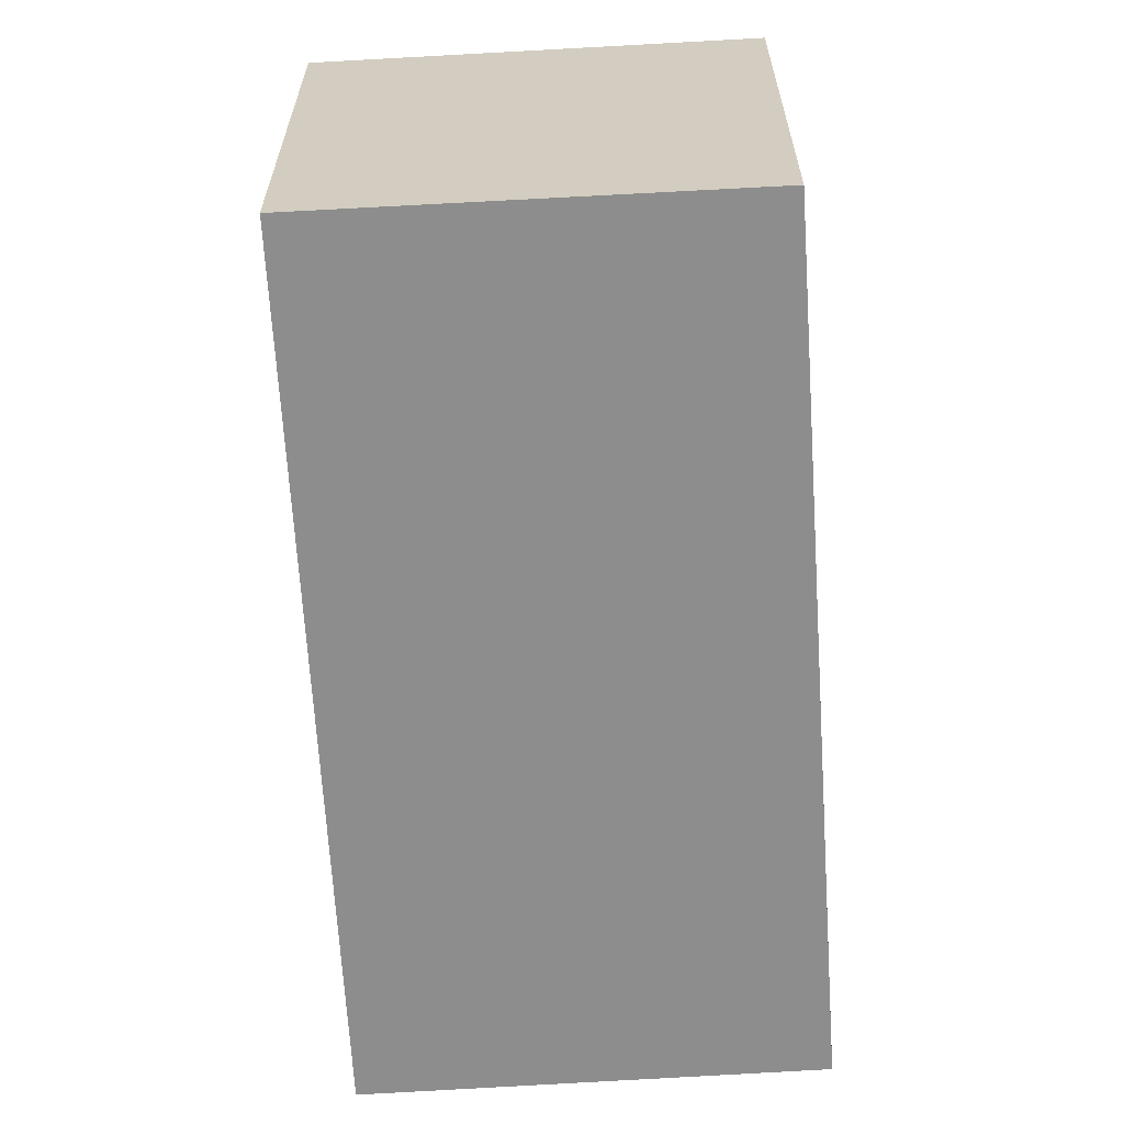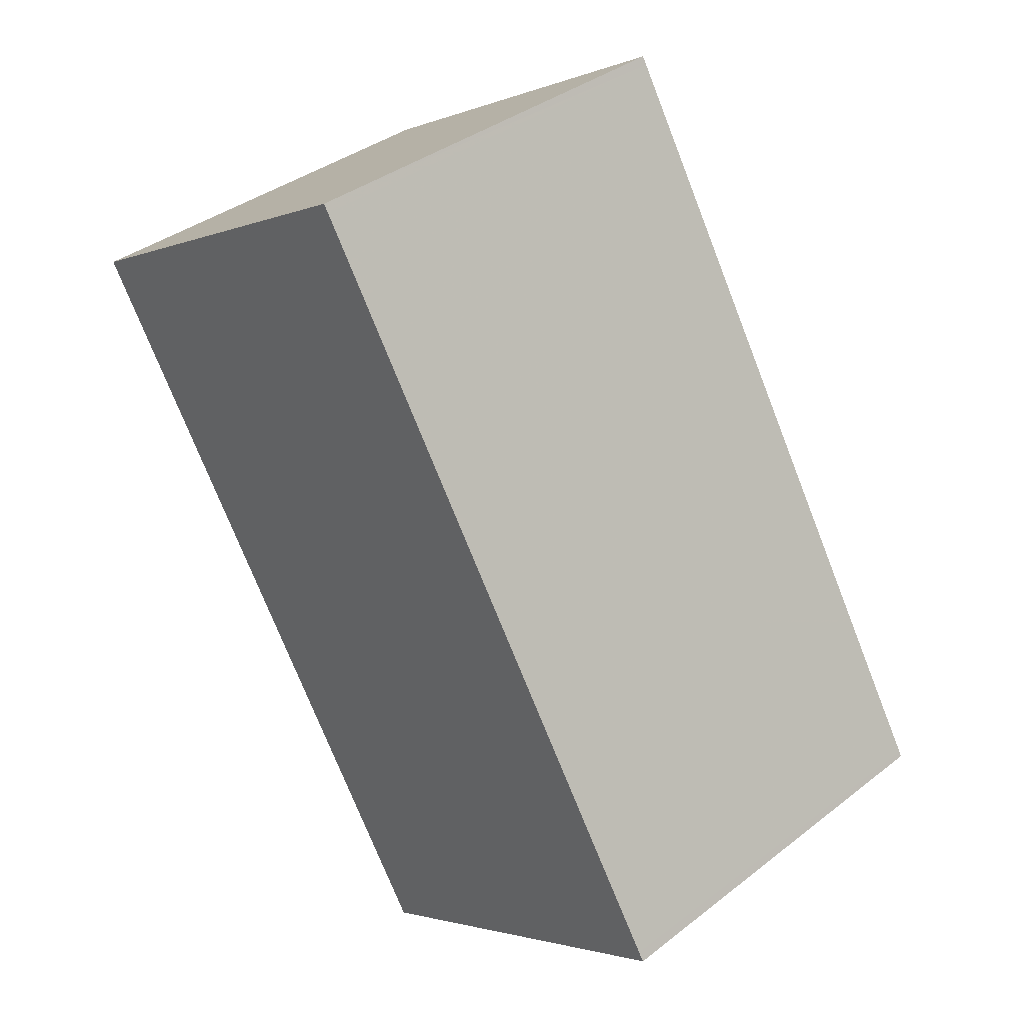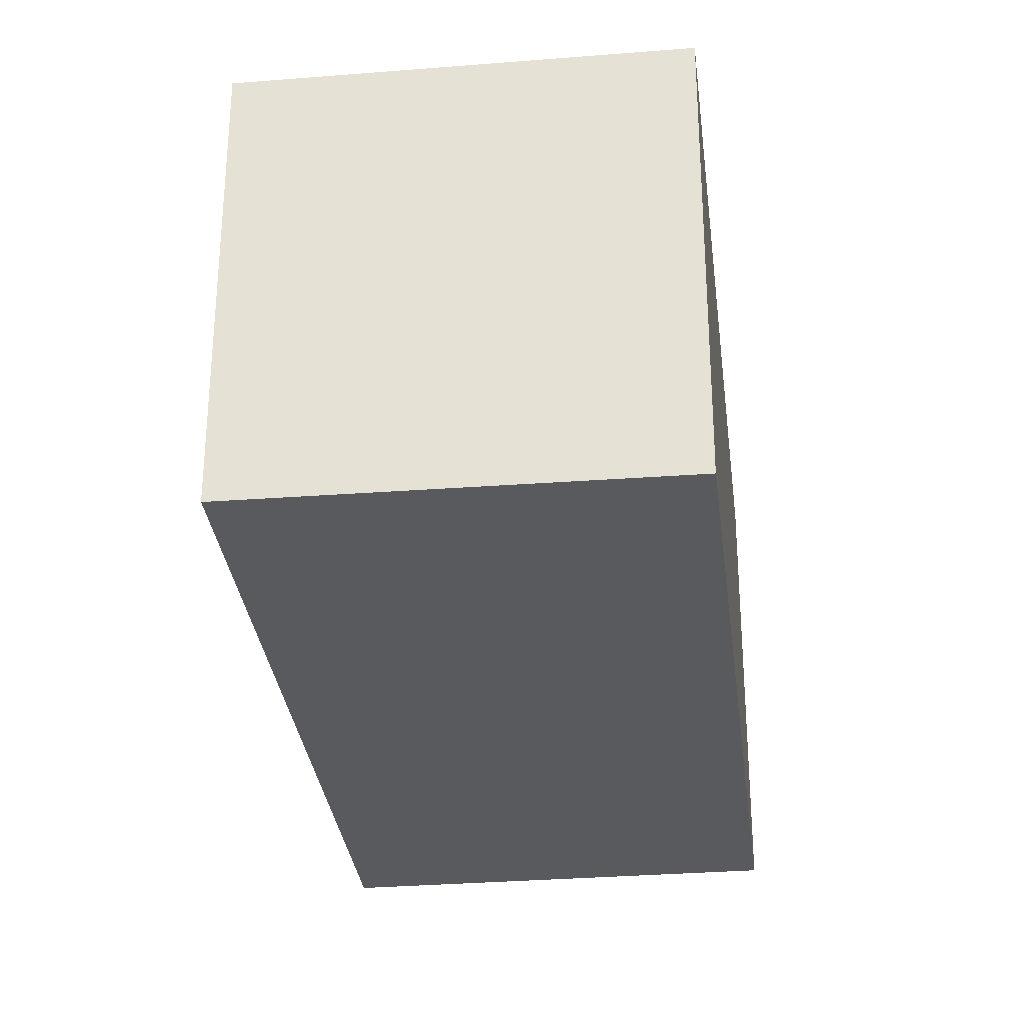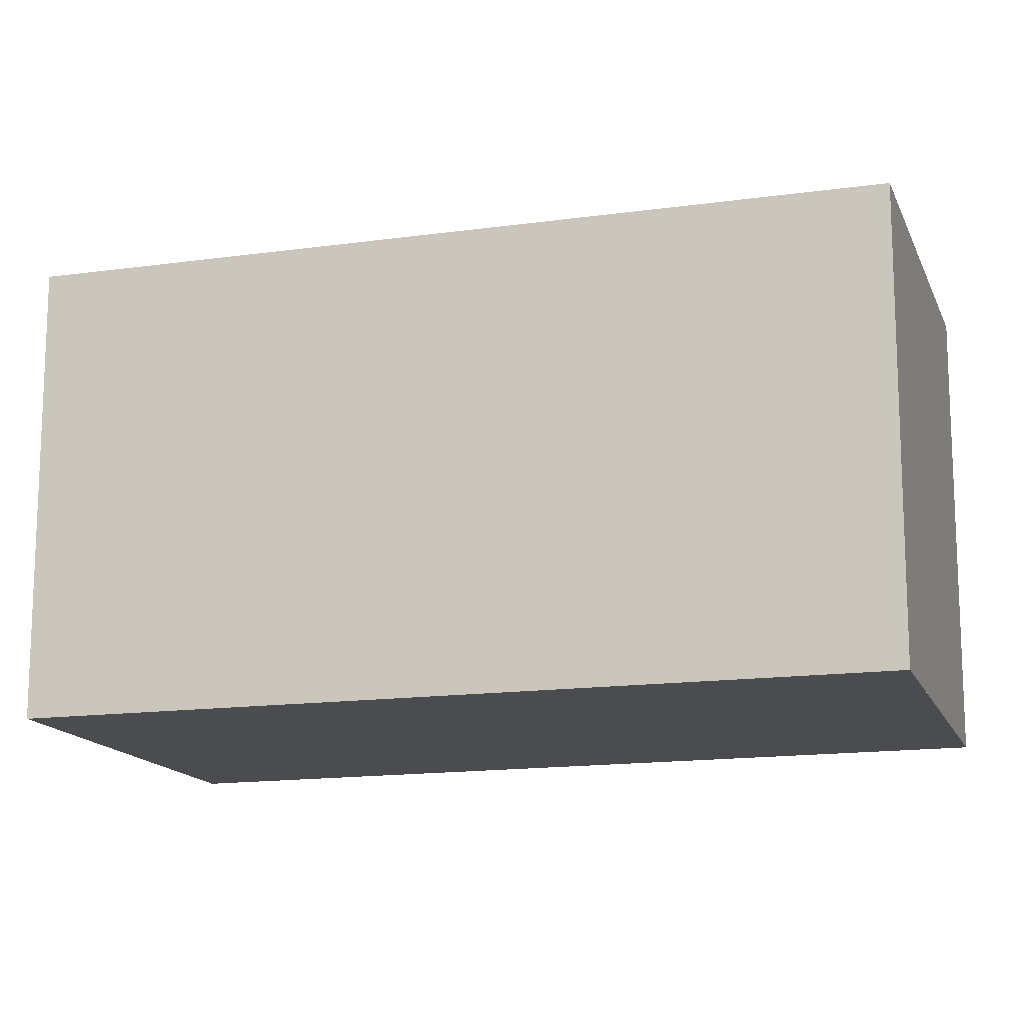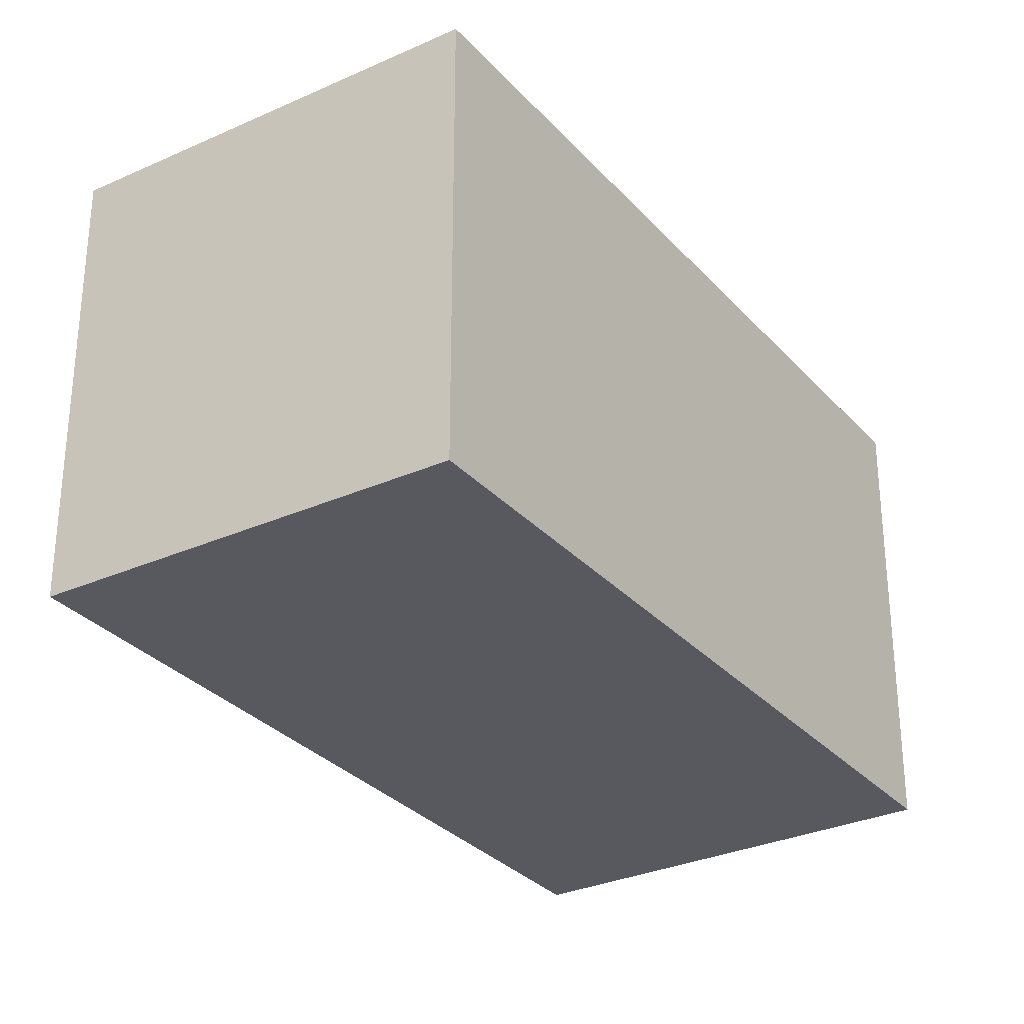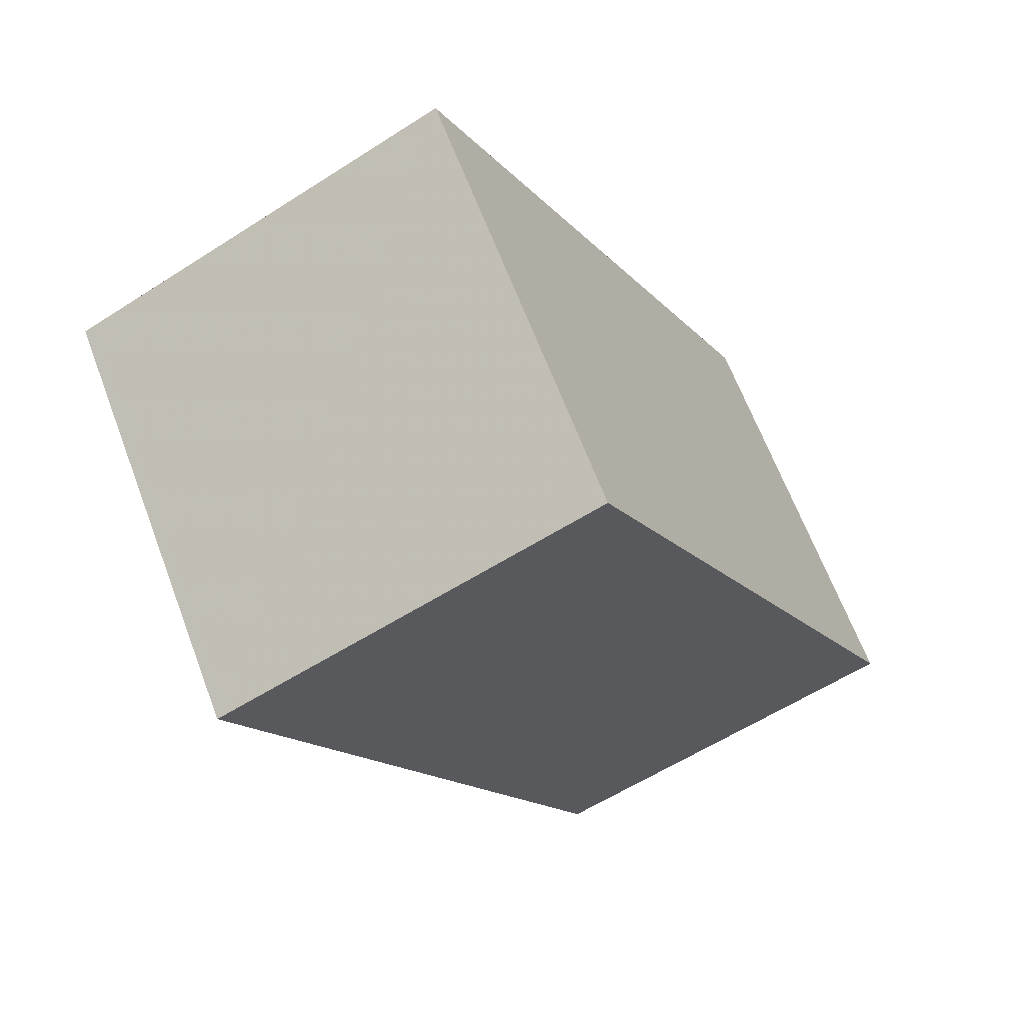
<metadata>
{"format":"obj","ext":"obj","renderer":"f3d","projection":"perspective","resolution":1024,"background":"white","views":[{"elev":-64.7,"azim":30.6,"up":"+Z"},{"elev":-2.3,"azim":-36.1,"up":"+Y"},{"elev":-30.8,"azim":33.6,"up":"+Z"},{"elev":-14.8,"azim":-46.0,"up":"+Z"},{"elev":-30.4,"azim":60.3,"up":"+Z"},{"elev":65.3,"azim":-20.7,"up":"+Y"}]}
</metadata>
<code>
v -1834 -2124 2.233
v -1836 -2125 2.217
v -1838 -2121 2.21
v -1836 -2120 2.226
v -1838 -2121 2.21
v -1836 -2121 2.226
v -1836 -2125 2.217
v -1834 -2124 2.233
v -1838 -2121 2.21
v -1836 -2125 2.217
v -1836 -2125 2.217
v -1838 -2121 2.21
v -1836 -2125 2.217
v -1834 -2124 2.233
v -1834 -2124 0
v -1836 -2125 0
v -1836 -2125 2.217
v -1836 -2125 2.217
v -1836 -2125 4.441e-16
v -1836 -2125 0
v -1838 -2121 2.21
v -1838 -2121 2.21
v -1838 -2121 0
v -1838 -2121 0
v -1836 -2121 2.226
v -1836 -2120 2.226
v -1836 -2120 0
v -1836 -2121 0
v -1838 -2121 2.21
v -1838 -2121 2.21
v -1838 -2121 0
v -1838 -2121 0
v -1834 -2124 2.233
v -1836 -2121 2.226
v -1836 -2121 0
v -1834 -2124 0
v -1838 -2121 2.21
v -1836 -2125 2.217
v -1836 -2125 0
v -1838 -2121 0
v -1834 -2124 2.233
v -1834 -2124 2.233
v -1834 -2124 0
v -1834 -2124 0
v -1836 -2125 2.217
v -1836 -2125 2.217
v -1836 -2125 0
v -1836 -2125 4.441e-16
v -1836 -2120 2.226
v -1838 -2121 2.21
v -1838 -2121 0
v -1836 -2120 0
v -1834 -2124 0
v -1836 -2125 0
v -1838 -2121 0
v -1836 -2120 0
f 11 2 7 10
f 9 5 3 12
f 10 7 5 9
f 9 6 8 10
f 10 8 1 11
f 12 4 6 9
f 14 15 16 13
f 18 19 20 17
f 22 23 24 21
f 26 27 28 25
f 30 31 32 29
f 34 35 36 33
f 38 39 40 37
f 42 43 44 41
f 46 47 48 45
f 50 51 52 49
f 54 55 56 53

</code>
